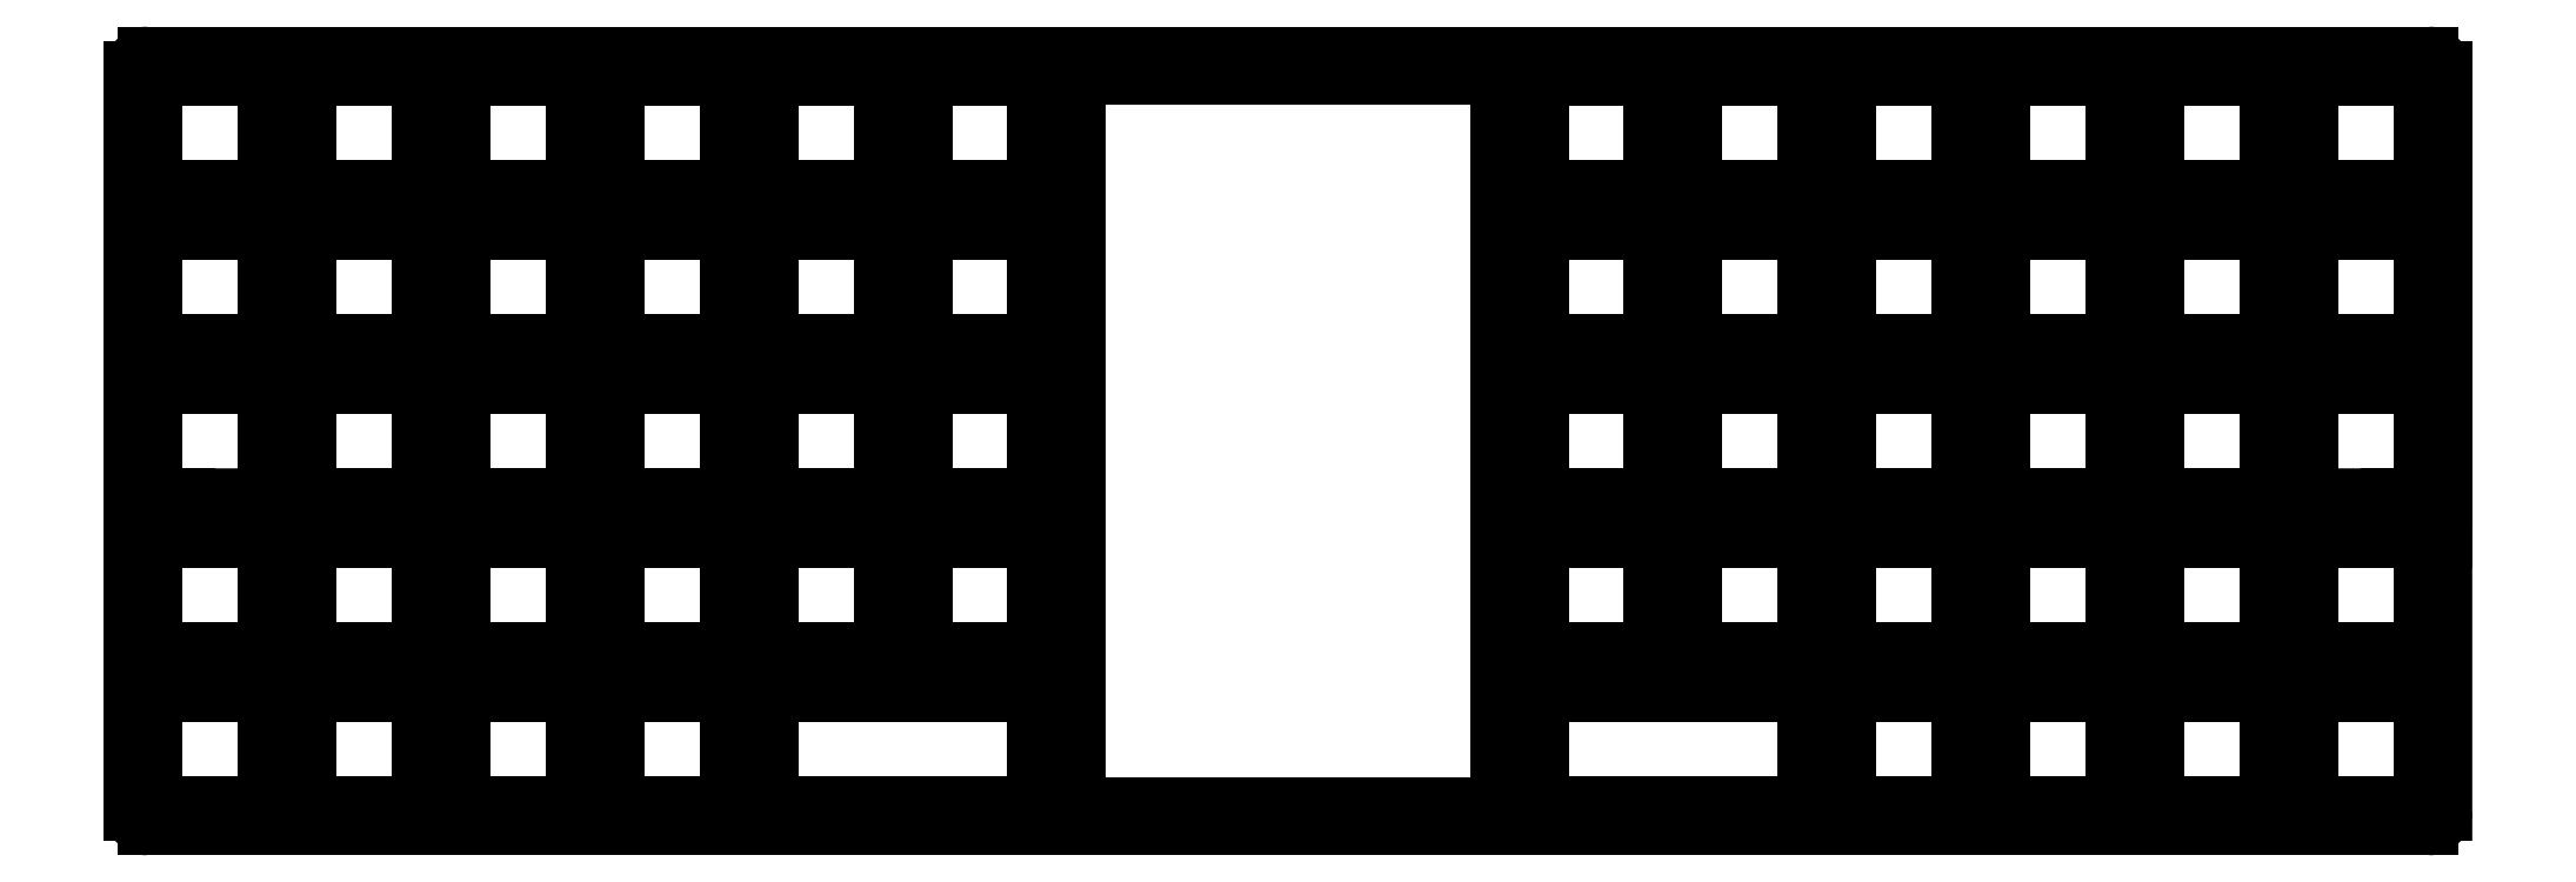
<metadata>
{"format":"dxf","ext":"dxf","renderer":"ezdxf+matplotlib","layout":"modelspace","background":"white","min_lineweight":24,"dpi":150}
</metadata>
<code>
0
SECTION
2
ENTITIES
0
LINE
8
BLACK
10
275
20
-99.42
11
275
21
-133.2
0
LINE
8
BLACK
10
-8.93
20
-135
11
273.2
21
-135
0
LINE
8
BLACK
10
75.01
20
-117.2
11
75.01
21
-118.5
0
LINE
8
BLACK
10
98.82
20
-117.2
11
98.82
21
-118.5
0
LINE
8
BLACK
10
70.25
20
-118.5
11
70.25
21
-117.2
0
LINE
8
BLACK
10
94.06
20
-118.5
11
94.06
21
-117.2
0
ARC
8
BLACK
10
-8.93
20
-41.55
40
1.786
50
-270
51
-180
0
LINE
8
BLACK
10
-4.167
20
-94.42
11
-4.167
21
-99.42
0
LINE
8
BLACK
10
-8.215
20
-99.42
11
-10.72
21
-99.42
0
LINE
8
BLACK
10
94.06
20
-117.2
11
98.82
21
-117.2
0
LINE
8
BLACK
10
-8.215
20
-94.42
11
-10.72
21
-94.42
0
LINE
8
BLACK
10
70.25
20
-117.2
11
75.01
21
-117.2
0
ARC
8
BLACK
10
-8.93
20
-133.2
40
1.786
50
-180
51
-90
0
LINE
8
BLACK
10
-10.72
20
-41.55
11
-10.72
21
-94.42
0
LINE
8
BLACK
10
-10.72
20
-99.42
11
-10.72
21
-133.2
0
LINE
8
BLACK
10
158.4
20
-42.15
11
106
21
-42.15
0
LINE
8
BLACK
10
163.2
20
-113.5
11
163.2
21
-99.42
0
LINE
8
BLACK
10
62.98
20
-75.37
11
48.94
21
-75.37
0
LINE
8
BLACK
10
234.4
20
-94.42
11
220.4
21
-94.42
0
LINE
8
BLACK
10
101.1
20
-42.27
11
101.1
21
-56.32
0
LINE
8
BLACK
10
215.4
20
-118.5
11
215.4
21
-132.5
0
LINE
8
BLACK
10
-8.215
20
-42.27
11
5.834
21
-42.27
0
LINE
8
BLACK
10
29.88
20
-132.5
11
29.88
21
-118.5
0
LINE
8
BLACK
10
5.834
20
-80.37
11
5.834
21
-94.42
0
LINE
8
BLACK
10
29.88
20
-118.5
11
43.93
21
-118.5
0
LINE
8
BLACK
10
101.1
20
-118.5
11
101.1
21
-132.5
0
LINE
8
BLACK
10
43.93
20
-80.37
11
43.93
21
-94.42
0
LINE
8
BLACK
10
67.99
20
-99.42
11
82.03
21
-99.42
0
LINE
8
BLACK
10
215.4
20
-56.32
11
201.3
21
-56.32
0
LINE
8
BLACK
10
182.3
20
-56.32
11
182.3
21
-42.27
0
LINE
8
BLACK
10
101.1
20
-132.5
11
67.98
21
-132.5
0
LINE
8
BLACK
10
177.3
20
-56.32
11
163.2
21
-56.32
0
LINE
8
BLACK
10
215.4
20
-42.27
11
215.4
21
-56.32
0
LINE
8
BLACK
10
67.99
20
-42.27
11
82.03
21
-42.27
0
LINE
8
BLACK
10
234.4
20
-113.5
11
220.4
21
-113.5
0
LINE
8
BLACK
10
258.5
20
-94.42
11
258.5
21
-80.37
0
LINE
8
BLACK
10
29.88
20
-80.37
11
43.93
21
-80.37
0
LINE
8
BLACK
10
163.2
20
-75.37
11
163.2
21
-61.32
0
LINE
8
BLACK
10
272.5
20
-132.5
11
258.5
21
-132.5
0
LINE
8
BLACK
10
24.88
20
-99.42
11
24.88
21
-113.5
0
LINE
8
BLACK
10
43.93
20
-75.37
11
29.88
21
-75.37
0
LINE
8
BLACK
10
272.5
20
-56.32
11
258.5
21
-56.32
0
LINE
8
BLACK
10
43.93
20
-99.42
11
43.93
21
-113.5
0
LINE
8
BLACK
10
220.4
20
-118.5
11
234.4
21
-118.5
0
LINE
8
BLACK
10
268.5
20
-99.42
11
268.5
21
-94.42
0
LINE
8
BLACK
10
239.4
20
-132.5
11
239.4
21
-118.5
0
LINE
8
BLACK
10
43.93
20
-42.27
11
43.93
21
-56.32
0
LINE
8
BLACK
10
-8.216
20
-118.5
11
5.834
21
-118.5
0
LINE
8
BLACK
10
215.4
20
-99.42
11
215.4
21
-113.5
0
LINE
8
BLACK
10
48.94
20
-61.32
11
62.98
21
-61.32
0
LINE
8
BLACK
10
182.3
20
-42.27
11
196.3
21
-42.27
0
LINE
8
BLACK
10
43.93
20
-94.42
11
29.88
21
-94.42
0
LINE
8
BLACK
10
48.94
20
-80.37
11
62.98
21
-80.37
0
LINE
8
BLACK
10
201.3
20
-113.5
11
201.3
21
-99.42
0
LINE
8
BLACK
10
163.2
20
-42.27
11
177.3
21
-42.27
0
LINE
8
BLACK
10
234.4
20
-56.32
11
220.4
21
-56.32
0
LINE
8
BLACK
10
177.3
20
-94.42
11
163.2
21
-94.42
0
LINE
8
BLACK
10
239.4
20
-42.27
11
253.5
21
-42.27
0
LINE
8
BLACK
10
234.4
20
-61.32
11
234.4
21
-75.37
0
LINE
8
BLACK
10
101.1
20
-113.5
11
87.04
21
-113.5
0
LINE
8
BLACK
10
48.93
20
-132.5
11
48.93
21
-118.5
0
LINE
8
BLACK
10
234.4
20
-118.5
11
234.4
21
-132.5
0
LINE
8
BLACK
10
101.1
20
-94.42
11
87.04
21
-94.42
0
LINE
8
BLACK
10
82.03
20
-56.32
11
67.99
21
-56.32
0
LINE
8
BLACK
10
-8.215
20
-56.32
11
-8.215
21
-42.27
0
LINE
8
BLACK
10
29.88
20
-94.42
11
29.88
21
-80.37
0
LINE
8
BLACK
10
62.98
20
-99.42
11
62.98
21
-113.5
0
LINE
8
BLACK
10
196.3
20
-61.32
11
196.3
21
-75.37
0
LINE
8
BLACK
10
87.04
20
-94.42
11
87.04
21
-80.37
0
LINE
8
BLACK
10
215.4
20
-113.5
11
201.3
21
-113.5
0
LINE
8
BLACK
10
5.834
20
-56.32
11
-8.215
21
-56.32
0
LINE
8
BLACK
10
101.1
20
-80.37
11
101.1
21
-94.42
0
LINE
8
BLACK
10
29.88
20
-61.32
11
43.93
21
-61.32
0
LINE
8
BLACK
10
10.83
20
-61.32
11
24.88
21
-61.32
0
LINE
8
BLACK
10
258.5
20
-80.37
11
272.5
21
-80.37
0
LINE
8
BLACK
10
48.94
20
-42.27
11
62.98
21
-42.27
0
LINE
8
BLACK
10
272.5
20
-118.5
11
272.5
21
-132.5
0
LINE
8
BLACK
10
48.94
20
-113.5
11
48.94
21
-99.42
0
LINE
8
BLACK
10
101.1
20
-61.32
11
101.1
21
-75.37
0
LINE
8
BLACK
10
43.93
20
-56.32
11
29.88
21
-56.32
0
LINE
8
BLACK
10
67.99
20
-75.37
11
67.99
21
-61.32
0
LINE
8
BLACK
10
196.3
20
-80.37
11
196.3
21
-94.42
0
ARC
8
BLACK
10
273.2
20
-41.55
40
1.786
50
0.001412
51
90
0
LINE
8
BLACK
10
194.1
20
-117.2
11
194.1
21
-118.5
0
LINE
8
BLACK
10
253.5
20
-118.5
11
253.5
21
-132.5
0
LINE
8
BLACK
10
87.04
20
-42.27
11
101.1
21
-42.27
0
LINE
8
BLACK
10
82.03
20
-61.32
11
82.03
21
-75.37
0
LINE
8
BLACK
10
-8.216
20
-132.5
11
-8.216
21
-118.5
0
LINE
8
BLACK
10
48.94
20
-94.42
11
48.94
21
-80.37
0
LINE
8
BLACK
10
253.5
20
-56.32
11
239.4
21
-56.32
0
LINE
8
BLACK
10
258.5
20
-56.32
11
258.5
21
-42.27
0
LINE
8
BLACK
10
101.1
20
-118.5
11
98.82
21
-118.5
0
LINE
8
BLACK
10
10.83
20
-75.37
11
10.83
21
-61.32
0
LINE
8
BLACK
10
220.4
20
-56.32
11
220.4
21
-42.27
0
LINE
8
BLACK
10
29.88
20
-99.42
11
43.93
21
-99.42
0
LINE
8
BLACK
10
82.03
20
-42.27
11
82.03
21
-56.32
0
LINE
8
BLACK
10
220.4
20
-113.5
11
220.4
21
-99.42
0
LINE
8
BLACK
10
258.5
20
-132.5
11
258.5
21
-118.5
0
LINE
8
BLACK
10
163.2
20
-94.42
11
163.2
21
-80.37
0
LINE
8
BLACK
10
253.5
20
-99.42
11
253.5
21
-113.5
0
LINE
8
BLACK
10
253.5
20
-94.42
11
239.4
21
-94.42
0
LINE
8
BLACK
10
239.4
20
-61.32
11
253.5
21
-61.32
0
LINE
8
BLACK
10
196.3
20
-94.42
11
182.3
21
-94.42
0
LINE
8
BLACK
10
62.98
20
-132.5
11
48.93
21
-132.5
0
LINE
8
BLACK
10
272.5
20
-61.32
11
272.5
21
-75.37
0
LINE
8
BLACK
10
201.3
20
-94.42
11
201.3
21
-80.37
0
LINE
8
BLACK
10
43.93
20
-61.32
11
43.93
21
-75.37
0
LINE
8
BLACK
10
220.4
20
-80.37
11
234.4
21
-80.37
0
LINE
8
BLACK
10
239.4
20
-94.42
11
239.4
21
-80.37
0
LINE
8
BLACK
10
62.98
20
-42.27
11
62.98
21
-56.32
0
LINE
8
BLACK
10
196.3
20
-42.27
11
196.3
21
-56.32
0
LINE
8
BLACK
10
196.3
20
-99.42
11
196.3
21
-113.5
0
LINE
8
BLACK
10
10.83
20
-42.27
11
24.88
21
-42.27
0
LINE
8
BLACK
10
272.5
20
-80.37
11
272.5
21
-94.42
0
LINE
8
BLACK
10
87.04
20
-75.37
11
87.04
21
-61.32
0
LINE
8
BLACK
10
163.2
20
-80.37
11
177.3
21
-80.37
0
LINE
8
BLACK
10
106
20
-42.15
11
106
21
-132.6
0
LINE
8
BLACK
10
234.4
20
-132.5
11
220.4
21
-132.5
0
LINE
8
BLACK
10
-8.215
20
-75.37
11
-8.215
21
-61.32
0
LINE
8
BLACK
10
67.99
20
-80.37
11
82.03
21
-80.37
0
LINE
8
BLACK
10
48.94
20
-56.32
11
48.94
21
-42.27
0
LINE
8
BLACK
10
201.3
20
-56.32
11
201.3
21
-42.27
0
LINE
8
BLACK
10
258.5
20
-118.5
11
272.5
21
-118.5
0
LINE
8
BLACK
10
215.4
20
-75.37
11
201.3
21
-75.37
0
LINE
8
BLACK
10
87.04
20
-99.42
11
101.1
21
-99.42
0
LINE
8
BLACK
10
194.1
20
-118.5
11
196.3
21
-118.5
0
LINE
8
BLACK
10
-4.167
20
-99.42
11
5.834
21
-99.42
0
LINE
8
BLACK
10
201.3
20
-118.5
11
215.4
21
-118.5
0
LINE
8
BLACK
10
201.3
20
-61.32
11
215.4
21
-61.32
0
LINE
8
BLACK
10
87.04
20
-113.5
11
87.04
21
-99.42
0
LINE
8
BLACK
10
220.4
20
-61.32
11
234.4
21
-61.32
0
LINE
8
BLACK
10
101.1
20
-56.32
11
87.04
21
-56.32
0
LINE
8
BLACK
10
48.94
20
-99.42
11
62.98
21
-99.42
0
LINE
8
BLACK
10
177.3
20
-75.37
11
163.2
21
-75.37
0
LINE
8
BLACK
10
220.4
20
-99.42
11
234.4
21
-99.42
0
LINE
8
BLACK
10
10.83
20
-118.5
11
24.88
21
-118.5
0
LINE
8
BLACK
10
10.83
20
-132.5
11
10.83
21
-118.5
0
LINE
8
BLACK
10
48.93
20
-118.5
11
62.98
21
-118.5
0
LINE
8
BLACK
10
182.3
20
-75.37
11
182.3
21
-61.32
0
LINE
8
BLACK
10
82.03
20
-75.37
11
67.99
21
-75.37
0
LINE
8
BLACK
10
268.5
20
-94.42
11
258.5
21
-94.42
0
LINE
8
BLACK
10
239.4
20
-99.42
11
253.5
21
-99.42
0
LINE
8
BLACK
10
29.88
20
-56.32
11
29.88
21
-42.27
0
LINE
8
BLACK
10
87.04
20
-61.32
11
101.1
21
-61.32
0
LINE
8
BLACK
10
177.3
20
-61.32
11
177.3
21
-75.37
0
LINE
8
BLACK
10
43.93
20
-118.5
11
43.93
21
-132.5
0
LINE
8
BLACK
10
201.3
20
-99.42
11
215.4
21
-99.42
0
LINE
8
BLACK
10
258.5
20
-99.42
11
268.5
21
-99.42
0
LINE
8
BLACK
10
5.834
20
-113.5
11
-8.215
21
-113.5
0
LINE
8
BLACK
10
220.4
20
-94.42
11
220.4
21
-80.37
0
LINE
8
BLACK
10
182.3
20
-94.42
11
182.3
21
-80.37
0
LINE
8
BLACK
10
165.5
20
-118.5
11
165.5
21
-117.2
0
LINE
8
BLACK
10
253.5
20
-75.37
11
239.4
21
-75.37
0
LINE
8
BLACK
10
258.5
20
-75.37
11
258.5
21
-61.32
0
LINE
8
BLACK
10
201.3
20
-75.37
11
201.3
21
-61.32
0
LINE
8
BLACK
10
253.5
20
-113.5
11
239.4
21
-113.5
0
LINE
8
BLACK
10
220.4
20
-42.27
11
234.4
21
-42.27
0
LINE
8
BLACK
10
-8.215
20
-61.32
11
5.834
21
-61.32
0
LINE
8
BLACK
10
62.98
20
-61.32
11
62.98
21
-75.37
0
LINE
8
BLACK
10
177.3
20
-42.27
11
177.3
21
-56.32
0
LINE
8
BLACK
10
43.93
20
-113.5
11
29.88
21
-113.5
0
LINE
8
BLACK
10
62.98
20
-56.32
11
48.94
21
-56.32
0
LINE
8
BLACK
10
272.5
20
-99.42
11
272.5
21
-113.5
0
LINE
8
BLACK
10
106
20
-132.6
11
158.4
21
-132.6
0
LINE
8
BLACK
10
62.98
20
-94.42
11
48.94
21
-94.42
0
LINE
8
BLACK
10
101.1
20
-99.42
11
101.1
21
-113.5
0
LINE
8
BLACK
10
87.04
20
-80.37
11
101.1
21
-80.37
0
LINE
8
BLACK
10
10.83
20
-94.42
11
10.83
21
-80.37
0
LINE
8
BLACK
10
220.4
20
-132.5
11
220.4
21
-118.5
0
LINE
8
BLACK
10
24.88
20
-94.42
11
10.83
21
-94.42
0
LINE
8
BLACK
10
272.5
20
-42.27
11
272.5
21
-56.32
0
LINE
8
BLACK
10
10.83
20
-113.5
11
10.83
21
-99.42
0
LINE
8
BLACK
10
24.88
20
-42.27
11
24.88
21
-56.32
0
LINE
8
BLACK
10
62.98
20
-80.37
11
62.98
21
-94.42
0
LINE
8
BLACK
10
258.5
20
-61.32
11
272.5
21
-61.32
0
LINE
8
BLACK
10
67.99
20
-56.32
11
67.99
21
-42.27
0
LINE
8
BLACK
10
163.2
20
-61.32
11
177.3
21
-61.32
0
LINE
8
BLACK
10
75.01
20
-118.5
11
94.06
21
-118.5
0
LINE
8
BLACK
10
67.98
20
-118.5
11
70.25
21
-118.5
0
LINE
8
BLACK
10
165.5
20
-117.2
11
170.3
21
-117.2
0
LINE
8
BLACK
10
163.2
20
-132.5
11
163.2
21
-118.5
0
LINE
8
BLACK
10
273.2
20
-39.77
11
-8.93
21
-39.77
0
LINE
8
BLACK
10
67.98
20
-132.5
11
67.98
21
-118.5
0
LINE
8
BLACK
10
275
20
-41.55
11
275
21
-94.42
0
LINE
8
BLACK
10
5.834
20
-42.27
11
5.834
21
-56.32
0
LINE
8
BLACK
10
29.88
20
-42.27
11
43.93
21
-42.27
0
LINE
8
BLACK
10
24.88
20
-132.5
11
10.83
21
-132.5
0
LINE
8
BLACK
10
196.3
20
-75.37
11
182.3
21
-75.37
0
LINE
8
BLACK
10
82.03
20
-94.42
11
67.99
21
-94.42
0
LINE
8
BLACK
10
5.834
20
-94.42
11
-4.167
21
-94.42
0
LINE
8
BLACK
10
-8.215
20
-113.5
11
-8.215
21
-99.42
0
LINE
8
BLACK
10
87.04
20
-56.32
11
87.04
21
-42.27
0
LINE
8
BLACK
10
10.83
20
-80.37
11
24.88
21
-80.37
0
LINE
8
BLACK
10
258.5
20
-42.27
11
272.5
21
-42.27
0
LINE
8
BLACK
10
182.3
20
-80.37
11
196.3
21
-80.37
0
LINE
8
BLACK
10
196.3
20
-118.5
11
196.3
21
-132.5
0
LINE
8
BLACK
10
177.3
20
-80.37
11
177.3
21
-94.42
0
LINE
8
BLACK
10
215.4
20
-61.32
11
215.4
21
-75.37
0
LINE
8
BLACK
10
272.5
20
-113.5
11
258.5
21
-113.5
0
LINE
8
BLACK
10
24.88
20
-113.5
11
10.83
21
-113.5
0
LINE
8
BLACK
10
215.4
20
-132.5
11
201.3
21
-132.5
0
LINE
8
BLACK
10
215.4
20
-80.37
11
215.4
21
-94.42
0
LINE
8
BLACK
10
253.5
20
-61.32
11
253.5
21
-75.37
0
LINE
8
BLACK
10
29.88
20
-113.5
11
29.88
21
-99.42
0
LINE
8
BLACK
10
189.3
20
-117.2
11
194.1
21
-117.2
0
LINE
8
BLACK
10
196.3
20
-113.5
11
182.3
21
-113.5
0
LINE
8
BLACK
10
234.4
20
-80.37
11
234.4
21
-94.42
0
LINE
8
BLACK
10
67.99
20
-61.32
11
82.03
21
-61.32
0
LINE
8
BLACK
10
272.5
20
-99.42
11
275
21
-99.42
0
LINE
8
BLACK
10
239.4
20
-113.5
11
239.4
21
-99.42
0
LINE
8
BLACK
10
5.834
20
-132.5
11
-8.216
21
-132.5
0
LINE
8
BLACK
10
82.03
20
-113.5
11
67.99
21
-113.5
0
LINE
8
BLACK
10
182.3
20
-113.5
11
182.3
21
-99.42
0
LINE
8
BLACK
10
258.5
20
-113.5
11
258.5
21
-99.42
0
LINE
8
BLACK
10
239.4
20
-118.5
11
253.5
21
-118.5
0
LINE
8
BLACK
10
5.834
20
-99.42
11
5.834
21
-113.5
0
LINE
8
BLACK
10
101.1
20
-75.37
11
87.04
21
-75.37
0
LINE
8
BLACK
10
82.03
20
-80.37
11
82.03
21
-94.42
0
LINE
8
BLACK
10
48.94
20
-75.37
11
48.94
21
-61.32
0
LINE
8
BLACK
10
177.3
20
-113.5
11
163.2
21
-113.5
0
ARC
8
BLACK
10
273.2
20
-133.2
40
1.786
50
-90
51
0.001347
0
LINE
8
BLACK
10
24.88
20
-118.5
11
24.88
21
-132.5
0
LINE
8
BLACK
10
272.5
20
-94.42
11
275
21
-94.42
0
LINE
8
BLACK
10
5.834
20
-75.37
11
-8.215
21
-75.37
0
LINE
8
BLACK
10
67.99
20
-113.5
11
67.99
21
-99.42
0
LINE
8
BLACK
10
201.3
20
-132.5
11
201.3
21
-118.5
0
LINE
8
BLACK
10
234.4
20
-99.42
11
234.4
21
-113.5
0
LINE
8
BLACK
10
253.5
20
-80.37
11
253.5
21
-94.42
0
LINE
8
BLACK
10
163.2
20
-99.42
11
177.3
21
-99.42
0
LINE
8
BLACK
10
24.88
20
-80.37
11
24.88
21
-94.42
0
LINE
8
BLACK
10
43.93
20
-132.5
11
29.88
21
-132.5
0
LINE
8
BLACK
10
163.2
20
-56.32
11
163.2
21
-42.27
0
LINE
8
BLACK
10
170.3
20
-118.5
11
189.3
21
-118.5
0
LINE
8
BLACK
10
234.4
20
-75.37
11
220.4
21
-75.37
0
LINE
8
BLACK
10
10.83
20
-99.42
11
24.88
21
-99.42
0
LINE
8
BLACK
10
24.88
20
-56.32
11
10.83
21
-56.32
0
LINE
8
BLACK
10
24.88
20
-61.32
11
24.88
21
-75.37
0
LINE
8
BLACK
10
10.83
20
-56.32
11
10.83
21
-42.27
0
LINE
8
BLACK
10
29.88
20
-75.37
11
29.88
21
-61.32
0
LINE
8
BLACK
10
201.3
20
-80.37
11
215.4
21
-80.37
0
LINE
8
BLACK
10
215.4
20
-94.42
11
201.3
21
-94.42
0
LINE
8
BLACK
10
67.99
20
-94.42
11
67.99
21
-80.37
0
LINE
8
BLACK
10
239.4
20
-80.37
11
253.5
21
-80.37
0
LINE
8
BLACK
10
-8.215
20
-94.42
11
-8.215
21
-80.37
0
LINE
8
BLACK
10
272.5
20
-75.37
11
258.5
21
-75.37
0
LINE
8
BLACK
10
165.5
20
-118.5
11
163.2
21
-118.5
0
LINE
8
BLACK
10
182.3
20
-61.32
11
196.3
21
-61.32
0
LINE
8
BLACK
10
189.3
20
-118.5
11
189.3
21
-117.2
0
LINE
8
BLACK
10
170.3
20
-117.2
11
170.3
21
-118.5
0
LINE
8
BLACK
10
201.3
20
-42.27
11
215.4
21
-42.27
0
LINE
8
BLACK
10
234.4
20
-42.27
11
234.4
21
-56.32
0
LINE
8
BLACK
10
253.5
20
-132.5
11
239.4
21
-132.5
0
LINE
8
BLACK
10
177.3
20
-99.42
11
177.3
21
-113.5
0
LINE
8
BLACK
10
62.98
20
-113.5
11
48.94
21
-113.5
0
LINE
8
BLACK
10
196.3
20
-132.5
11
163.2
21
-132.5
0
LINE
8
BLACK
10
82.03
20
-99.42
11
82.03
21
-113.5
0
LINE
8
BLACK
10
5.834
20
-61.32
11
5.834
21
-75.37
0
LINE
8
BLACK
10
253.5
20
-42.27
11
253.5
21
-56.32
0
LINE
8
BLACK
10
158.4
20
-42.15
11
158.4
21
-132.6
0
LINE
8
BLACK
10
239.4
20
-75.37
11
239.4
21
-61.32
0
LINE
8
BLACK
10
-8.215
20
-80.37
11
5.834
21
-80.37
0
LINE
8
BLACK
10
5.834
20
-118.5
11
5.834
21
-132.5
0
LINE
8
BLACK
10
196.3
20
-56.32
11
182.3
21
-56.32
0
LINE
8
BLACK
10
62.98
20
-118.5
11
62.98
21
-132.5
0
LINE
8
BLACK
10
220.4
20
-75.37
11
220.4
21
-61.32
0
LINE
8
BLACK
10
239.4
20
-56.32
11
239.4
21
-42.27
0
LINE
8
BLACK
10
182.3
20
-99.42
11
196.3
21
-99.42
0
LINE
8
BLACK
10
24.88
20
-75.37
11
10.83
21
-75.37
0
ENDSEC
0
EOF

</code>
